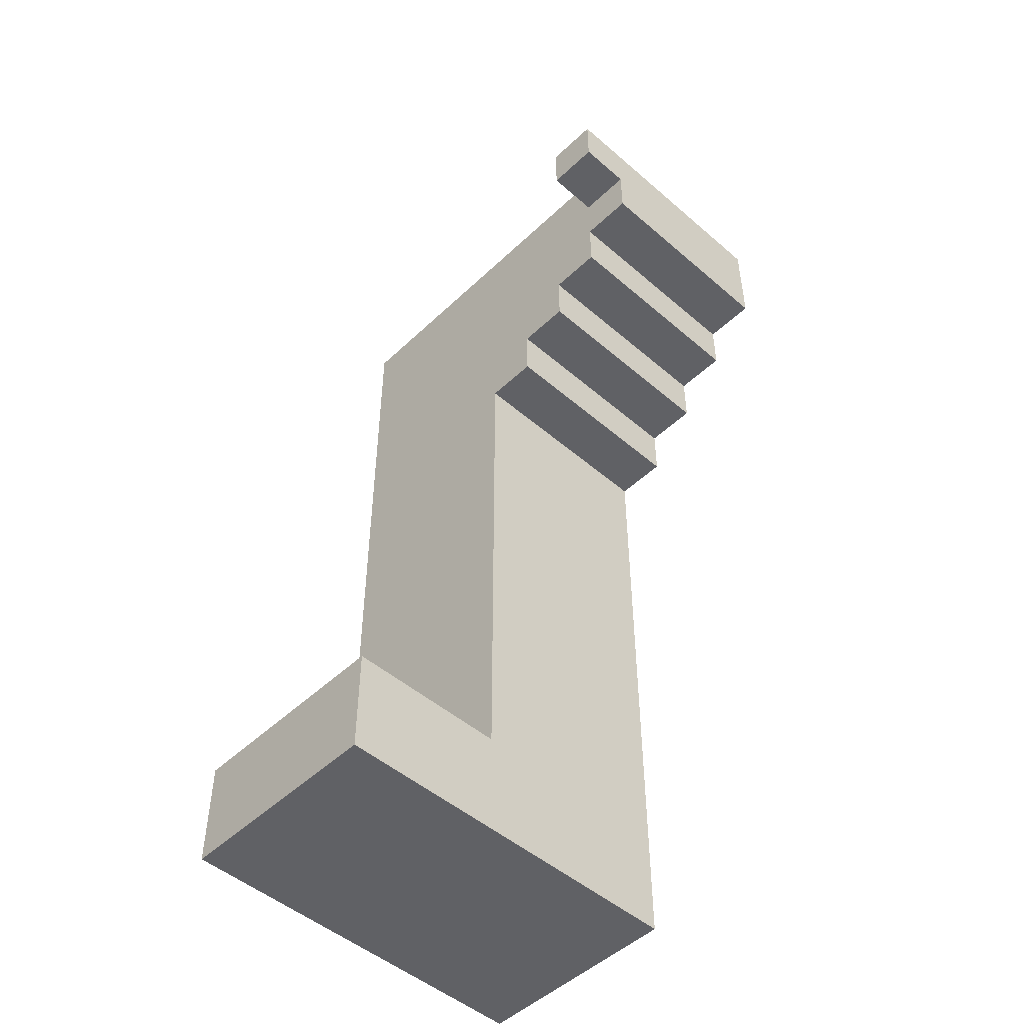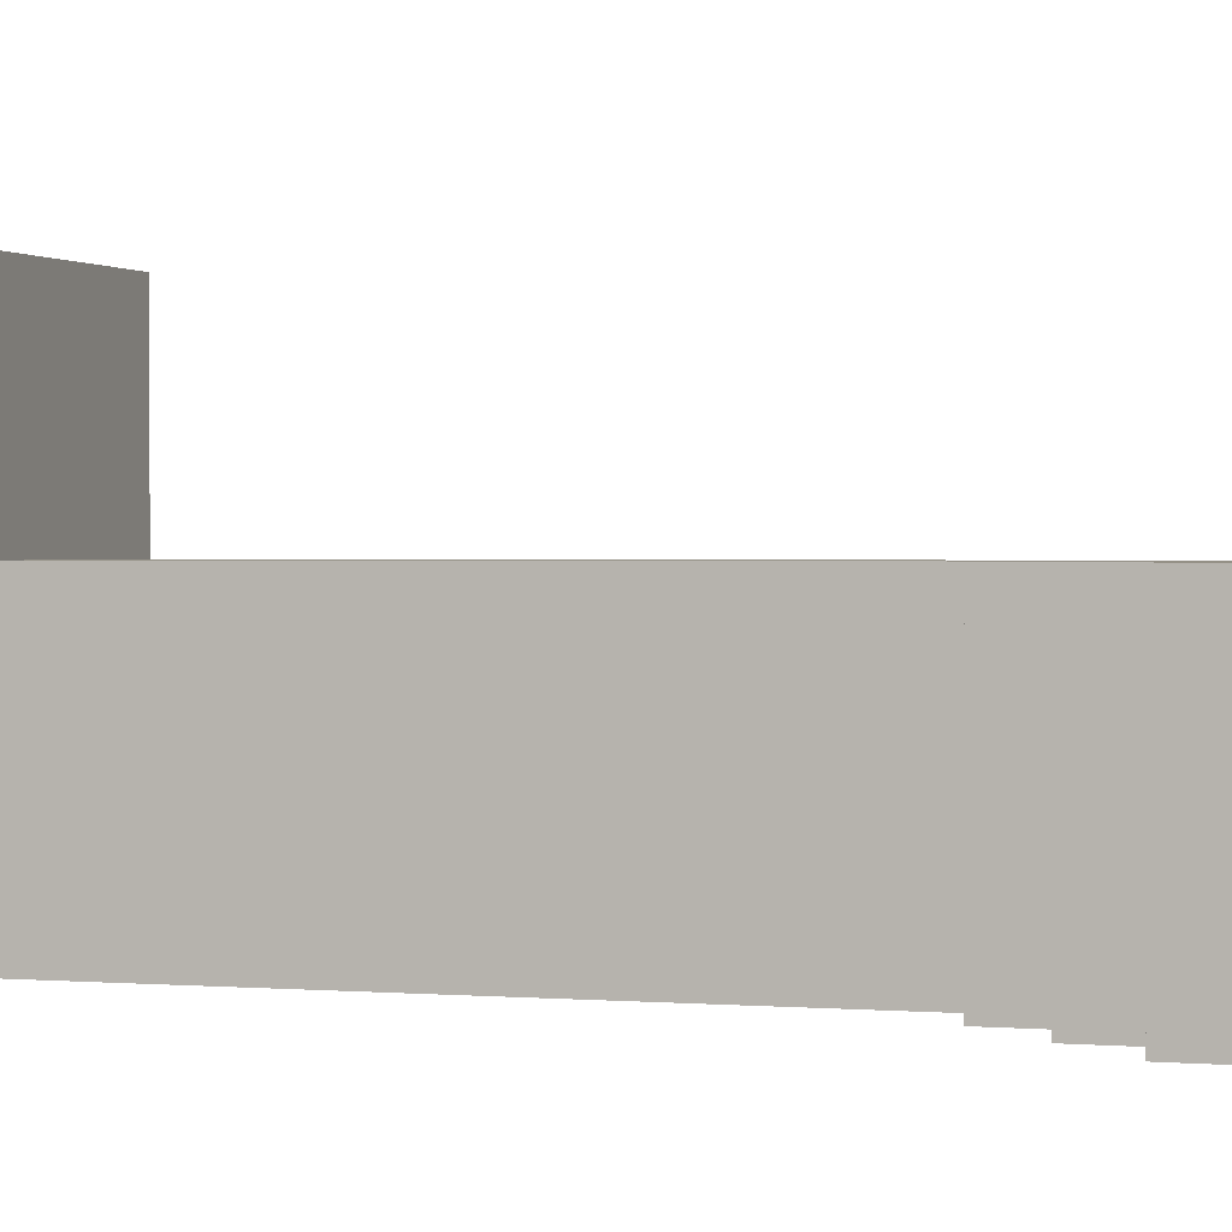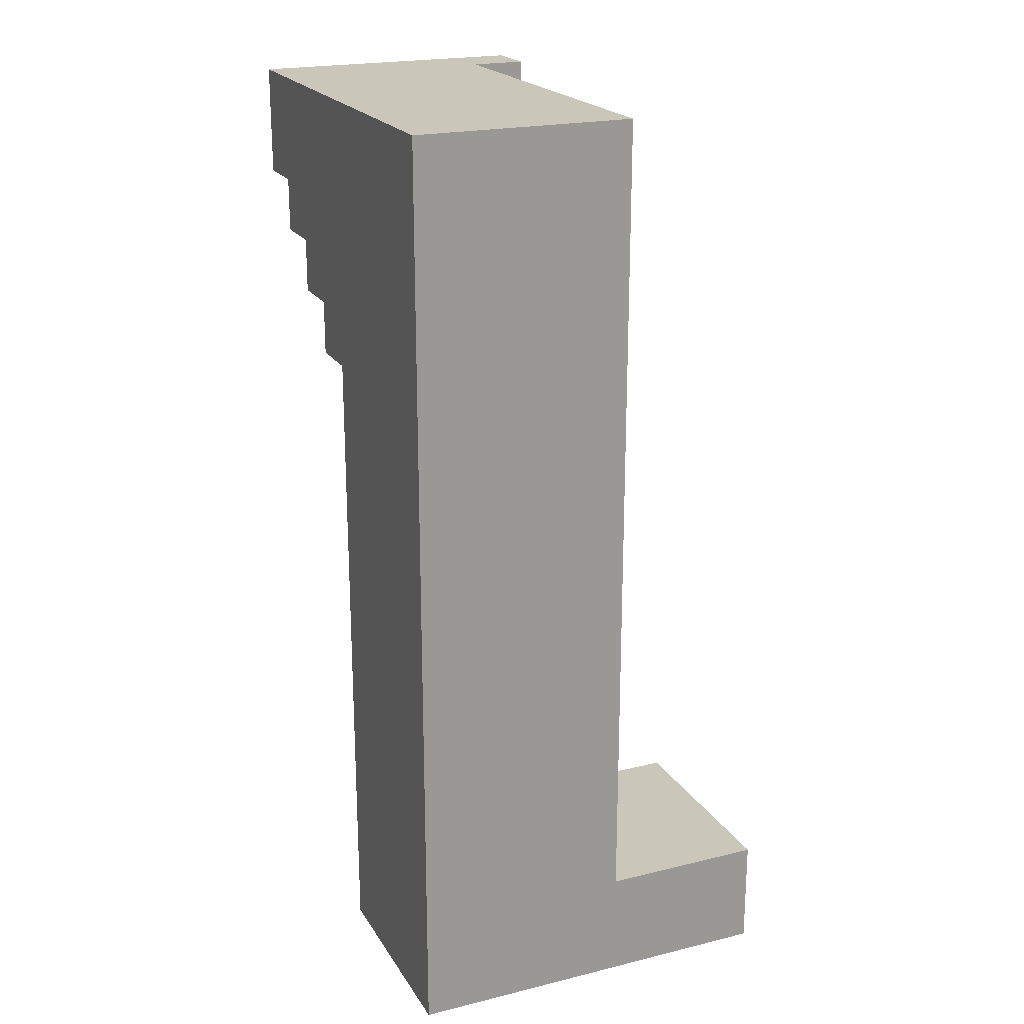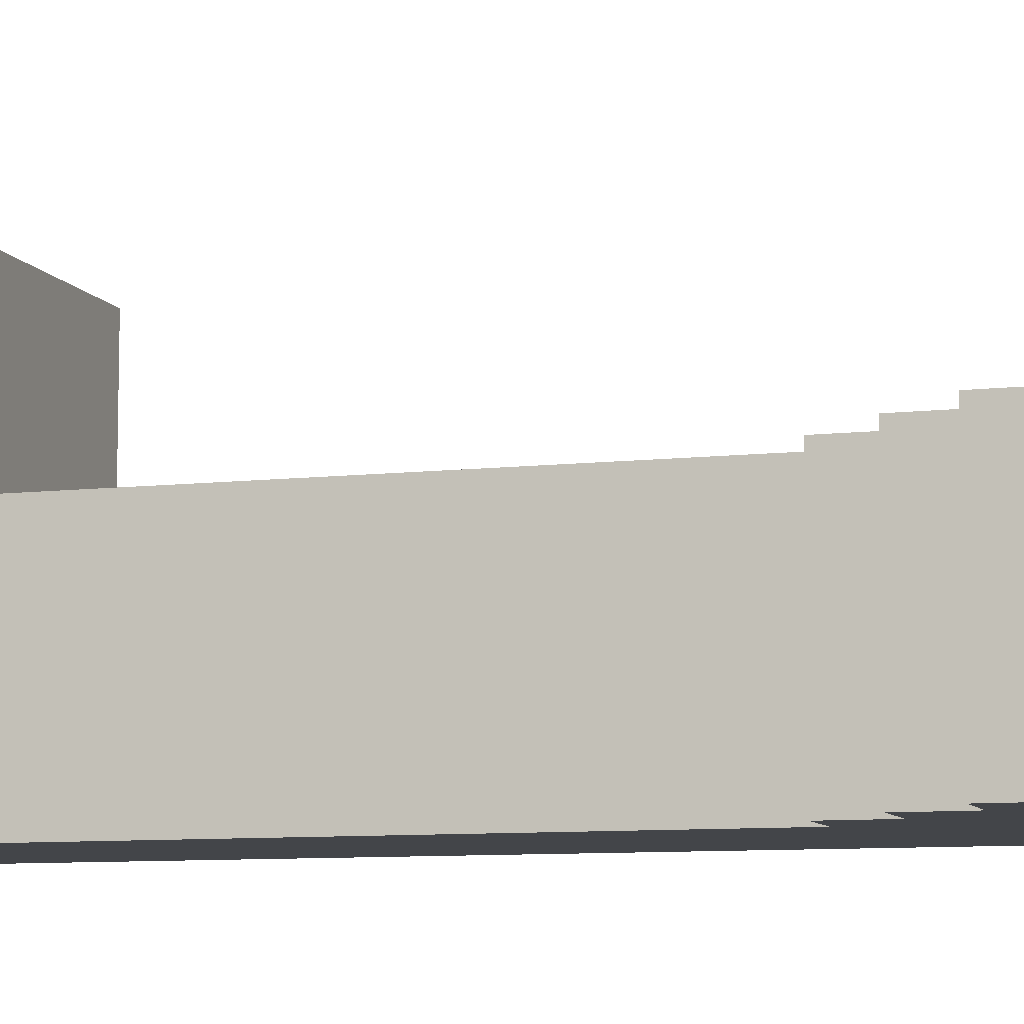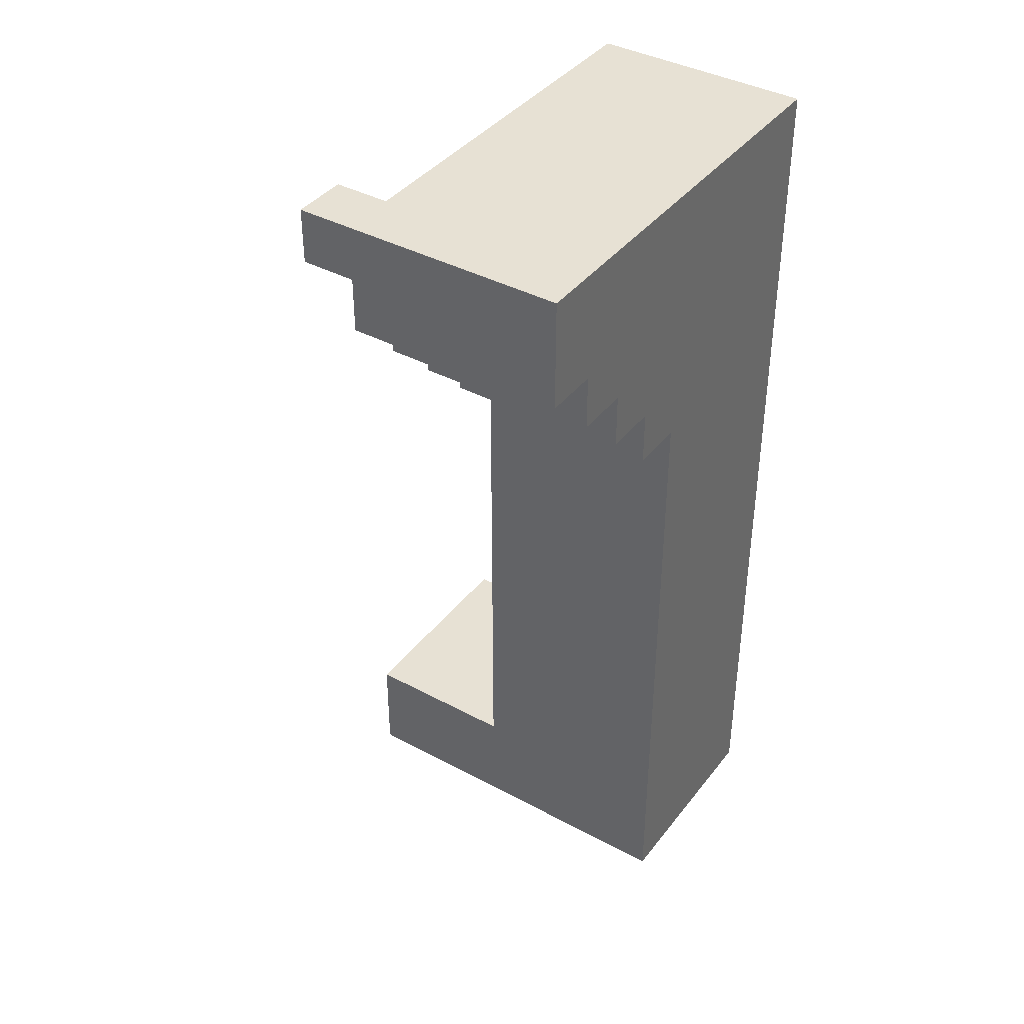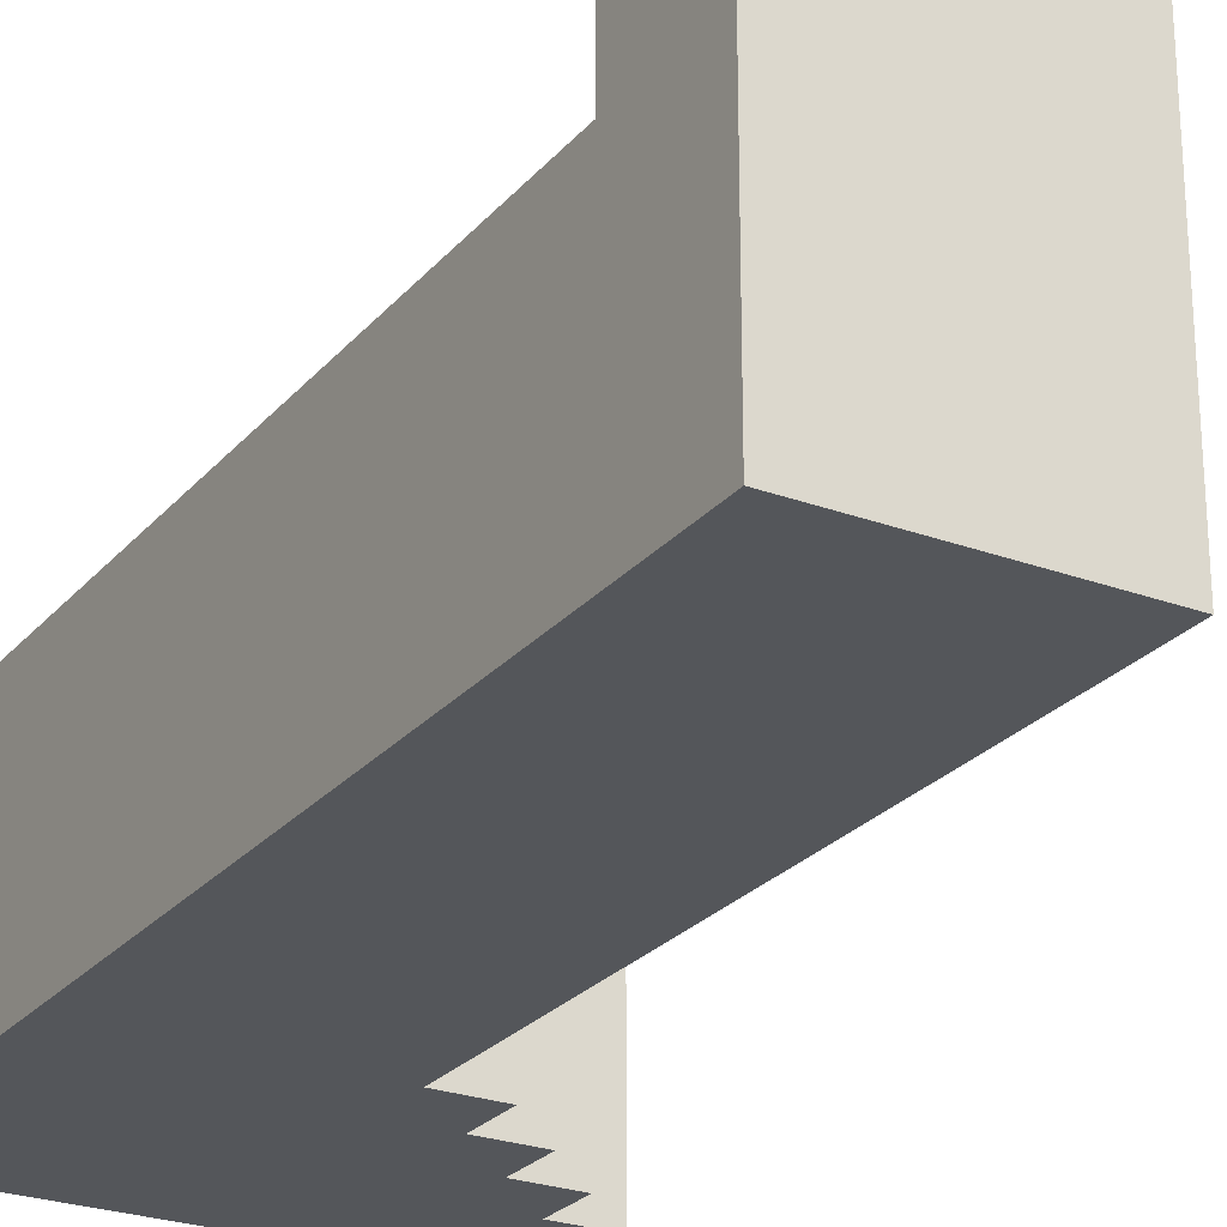
<metadata>
{"format":"obj","ext":"obj","renderer":"f3d","projection":"perspective","resolution":1024,"background":"white","views":[{"elev":-49.1,"azim":46.3,"up":"+Y"},{"elev":0.9,"azim":108.7,"up":"+Z"},{"elev":21.2,"azim":-113.5,"up":"+Y"},{"elev":-8.7,"azim":107.7,"up":"+Z"},{"elev":39.6,"azim":123.8,"up":"+Y"},{"elev":-25.5,"azim":-30.6,"up":"+Z"}]}
</metadata>
<code>
o
v -0.8 0 0.7
v -0.8 0 0
v -0.8 0.2 0.7
v -0.8 0.2 0.4
v -0.8 0.5 0.4
v -0.8 0.5 0
v -0.8 0.7 0.4
v -0.8 0.7 0
v -0.8 0.8 0.4
v -0.8 0.8 0
v -0.8 0.9 0.4
v -0.8 0.9 0
v -0.8 1 0.4
v -0.8 1 0
v -0.8 1.6 0.3
v -0.8 1.6 0.1
v -0.8 1.7 0.4
v -0.8 1.7 0.3
v -0.8 1.7 0.1
v -0.8 1.7 0
v -0.1 1.6 0.5
v -0.1 1.6 0.4
v -0.1 1.7 0.5
v -0.1 1.7 0.4
v -0.4 0 0.7
v -0.4 0 0
v -0.4 0.2 0.7
v -0.4 0.2 0.4
v -0.4 0.5 0.4
v -0.4 0.5 0
v -0.4 0.7 0.4
v -0.4 0.7 0
v -0.4 0.8 0.4
v -0.4 0.8 0
v -0.4 0.9 0.4
v -0.4 0.9 0
v -0.4 1 0.4
v -0.4 1 0
v -0.4 1.2 0.4
v -0.4 1.2 0
v -0.3 1.2 0.4
v -0.3 1.2 0
v -0.3 1.3 0.4
v -0.3 1.3 0
v -0.2 1.3 0.4
v -0.2 1.3 0
v -0.2 1.4 0.4
v -0.2 1.4 0
v -0.1 1.4 0.4
v -0.1 1.4 0
v -0.1 1.5 0.4
v -0.1 1.5 0
v 0 1.5 0.4
v 0 1.5 0
v 0 1.6 0.5
v 0 1.6 0.4
v 0 1.6 0.1
v 0 1.7 0.5
v 0 1.7 0.4
v 0 1.7 0.1
v 0 1.7 0
v -0.8 0 0.7
v -0.8 0.2 0.7
v -0.4 0 0.7
v -0.4 0.2 0.7
v -0.1 1.6 0.5
v -0.1 1.7 0.5
v 0 1.6 0.5
v 0 1.7 0.5
v -0.8 0.2 0.4
v -0.8 0.5 0.4
v -0.8 0.7 0.4
v -0.8 0.8 0.4
v -0.8 0.9 0.4
v -0.8 1 0.4
v -0.8 1.7 0.4
v -0.7 0.8 0.4
v -0.7 0.9 0.4
v -0.5 0.8 0.4
v -0.5 0.9 0.4
v -0.4 0.2 0.4
v -0.4 0.5 0.4
v -0.4 0.7 0.4
v -0.4 0.8 0.4
v -0.4 0.9 0.4
v -0.4 1 0.4
v -0.4 1.2 0.4
v -0.3 1.2 0.4
v -0.3 1.3 0.4
v -0.2 1.3 0.4
v -0.2 1.4 0.4
v -0.1 1.4 0.4
v -0.1 1.5 0.4
v -0.1 1.6 0.4
v -0.1 1.7 0.4
v 0 1.5 0.4
v 0 1.6 0.4
v -0.8 0 0
v -0.8 0.5 0
v -0.8 0.7 0
v -0.8 0.8 0
v -0.8 0.9 0
v -0.8 1 0
v -0.8 1.7 0
v -0.4 0 0
v -0.4 0.5 0
v -0.4 0.7 0
v -0.4 0.8 0
v -0.4 0.9 0
v -0.4 1 0
v -0.4 1.2 0
v -0.3 1.2 0
v -0.3 1.3 0
v -0.2 1.3 0
v -0.2 1.4 0
v -0.1 1.4 0
v -0.1 1.5 0
v 0 1.5 0
v 0 1.7 0
v -0.8 0 0.7
v -0.4 0 0.7
v -0.7 0 0.6
v -0.5 0 0.6
v -0.7 0 0.1
v -0.5 0 0.1
v -0.8 0 0
v -0.4 0 0
v -0.4 1.2 0.4
v -0.3 1.2 0.4
v -0.4 1.2 0
v -0.3 1.2 0
v -0.3 1.3 0.4
v -0.2 1.3 0.4
v -0.3 1.3 0
v -0.2 1.3 0
v -0.2 1.4 0.4
v -0.1 1.4 0.4
v -0.2 1.4 0
v -0.1 1.4 0
v -0.1 1.5 0.4
v 0 1.5 0.4
v -0.1 1.5 0
v 0 1.5 0
v -0.1 1.6 0.5
v 0 1.6 0.5
v -0.1 1.6 0.4
v 0 1.6 0.4
v -0.8 0.2 0.7
v -0.4 0.2 0.7
v -0.8 0.2 0.4
v -0.4 0.2 0.4
v -0.1 1.7 0.5
v 0 1.7 0.5
v -0.8 1.7 0.4
v -0.1 1.7 0.4
v 0 1.7 0.4
v -0.8 1.7 0.3
v -0.1 1.7 0.3
v -0.8 1.7 0.1
v 0 1.7 0.1
v -0.8 1.7 0
v 0 1.7 0
f 3 2 1
f 4 2 3
f 5 2 4
f 6 2 5
f 7 6 5
f 8 6 7
f 9 8 7
f 10 8 9
f 11 10 9
f 12 10 11
f 13 12 11
f 14 12 13
f 15 14 13
f 16 14 15
f 17 15 13
f 18 16 15
f 18 15 17
f 19 14 16
f 19 16 18
f 20 14 19
f 23 22 21
f 24 22 23
f 25 26 27
f 27 26 28
f 28 26 29
f 29 26 30
f 29 30 31
f 31 30 32
f 31 32 33
f 33 32 34
f 33 34 35
f 35 34 36
f 35 36 37
f 37 36 38
f 37 38 39
f 39 38 40
f 41 42 43
f 43 42 44
f 45 46 47
f 47 46 48
f 49 50 51
f 51 50 52
f 53 54 56
f 56 54 57
f 55 56 58
f 56 57 59
f 58 56 59
f 57 54 60
f 59 57 60
f 60 54 61
f 64 63 62
f 65 63 64
f 68 67 66
f 69 67 68
f 77 73 72
f 77 74 73
f 78 75 74
f 78 74 77
f 79 77 72
f 79 78 77
f 80 75 78
f 80 78 79
f 81 71 70
f 82 72 71
f 82 71 81
f 83 79 72
f 83 72 82
f 84 80 79
f 84 79 83
f 85 75 80
f 85 80 84
f 86 76 75
f 86 75 85
f 87 76 86
f 88 76 87
f 89 76 88
f 90 76 89
f 91 76 90
f 92 76 91
f 93 76 92
f 94 76 93
f 95 76 94
f 96 94 93
f 97 94 96
f 98 99 105
f 99 100 106
f 105 99 106
f 100 101 107
f 106 100 107
f 101 102 108
f 107 101 108
f 102 103 109
f 108 102 109
f 103 104 110
f 109 103 110
f 110 104 111
f 111 104 112
f 112 104 113
f 113 104 114
f 114 104 115
f 115 104 116
f 116 104 117
f 117 104 118
f 118 104 119
f 122 121 120
f 123 121 122
f 124 122 120
f 124 123 122
f 125 121 123
f 125 123 124
f 126 124 120
f 126 125 124
f 127 121 125
f 127 125 126
f 130 129 128
f 131 129 130
f 134 133 132
f 135 133 134
f 138 137 136
f 139 137 138
f 142 141 140
f 143 141 142
f 146 145 144
f 147 145 146
f 148 149 150
f 150 149 151
f 152 153 155
f 155 153 156
f 154 155 157
f 155 156 158
f 157 155 158
f 157 158 159
f 158 156 160
f 159 158 160
f 159 160 161
f 161 160 162

</code>
